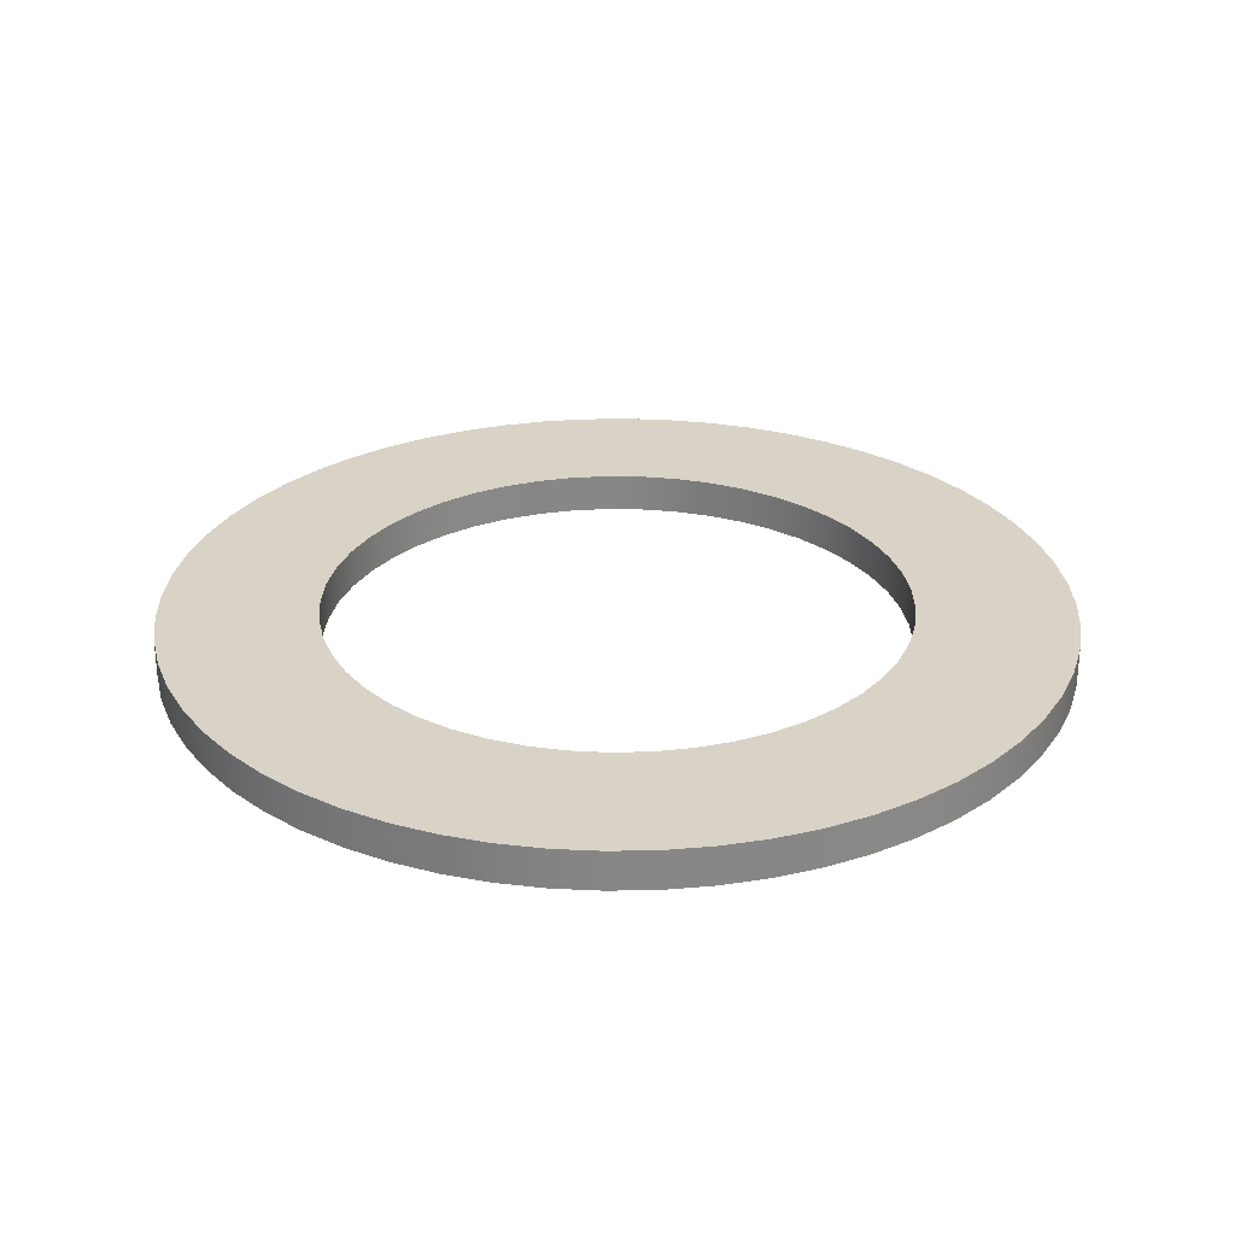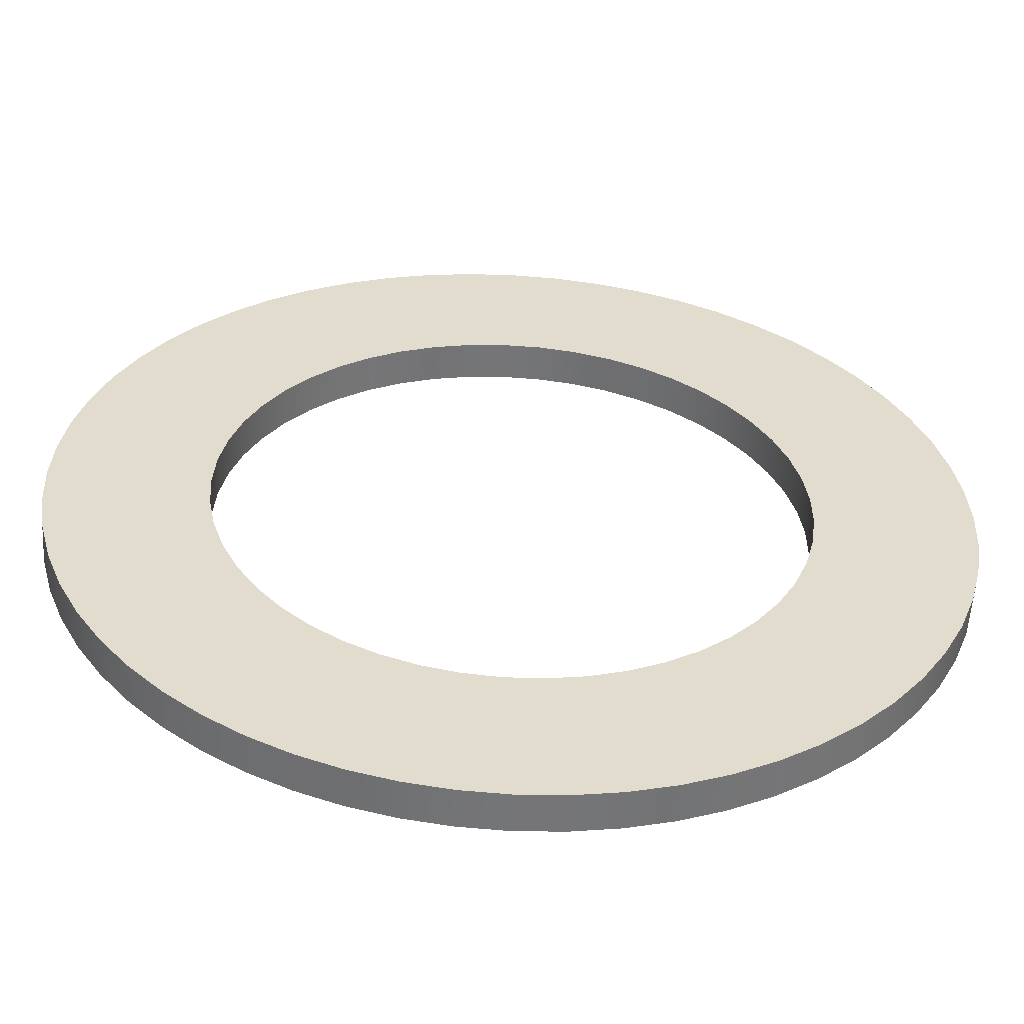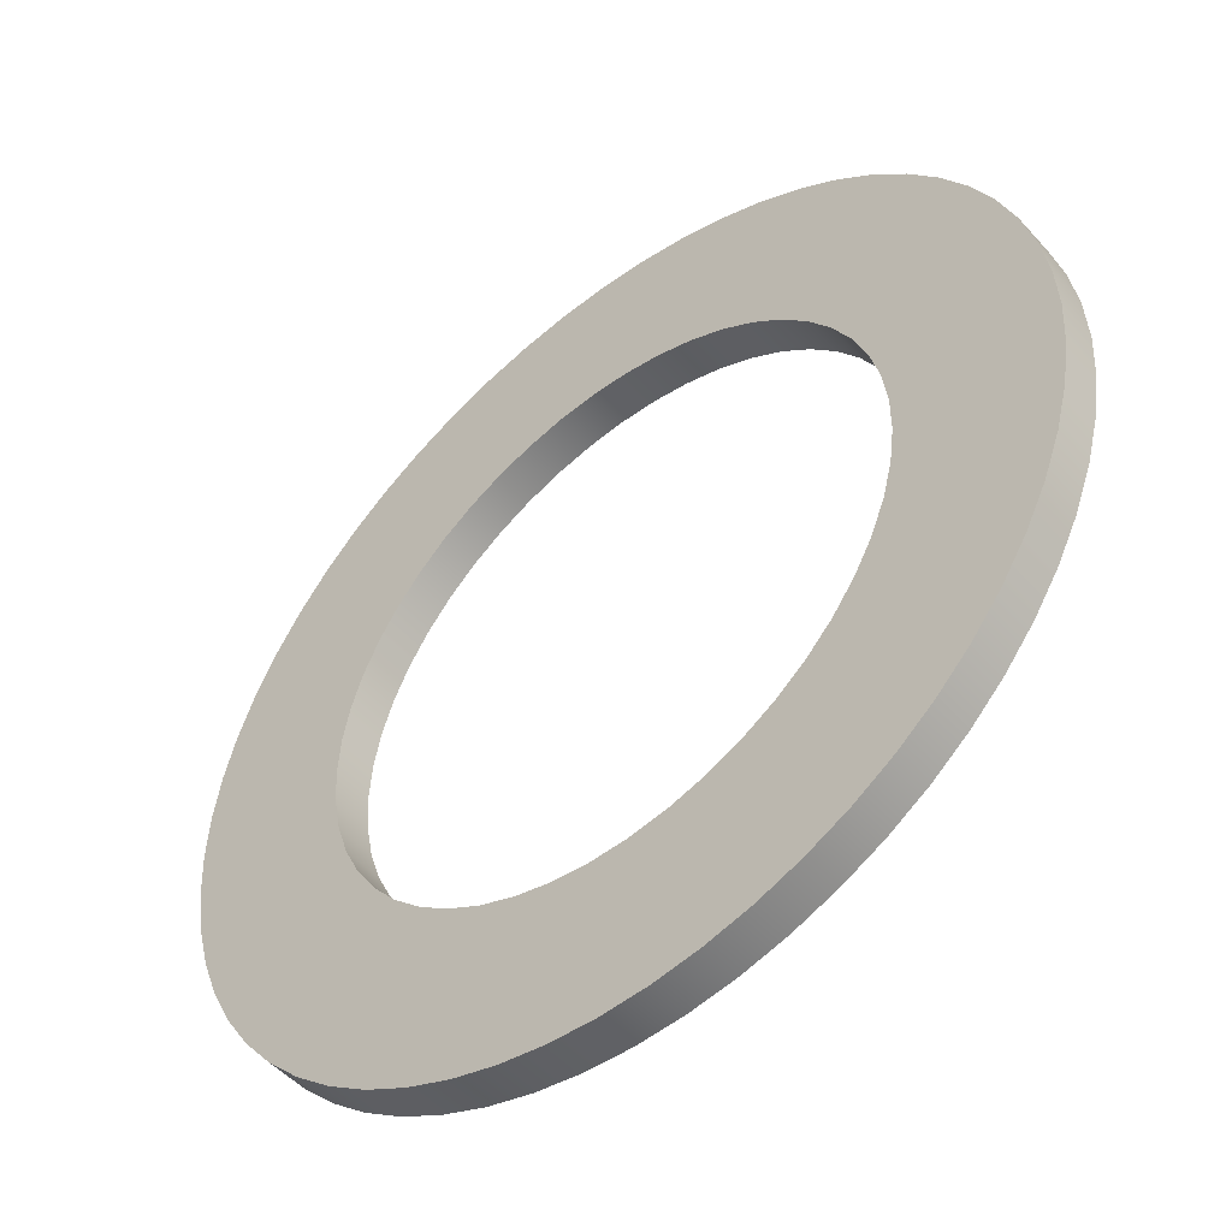
<metadata>
{"format":"obj","ext":"obj","renderer":"f3d","projection":"perspective","resolution":1024,"background":"white","views":[{"elev":27.8,"azim":-88.7,"up":"+Y"},{"elev":-56.5,"azim":-3.4,"up":"+Z"},{"elev":-49.9,"azim":40.0,"up":"+Z"}]}
</metadata>
<code>
v -2.767 0.932 -1.351
v -2.766 0.932 -1.369
v -2.763 0.932 -1.385
v -2.757 0.932 -1.402
v -2.75 0.932 -1.417
v -2.741 0.932 -1.431
v -2.73 0.932 -1.444
v -2.717 0.932 -1.456
v -2.703 0.932 -1.466
v -2.688 0.932 -1.474
v -2.671 0.932 -1.48
v -2.655 0.932 -1.483
v -2.638 0.932 -1.485
v -2.621 0.932 -1.485
v -2.604 0.932 -1.482
v -2.587 0.932 -1.477
v -2.572 0.932 -1.47
v -2.557 0.932 -1.461
v -2.543 0.932 -1.45
v -2.532 0.932 -1.438
v -2.521 0.932 -1.424
v -2.513 0.932 -1.409
v -2.506 0.932 -1.394
v -2.502 0.932 -1.377
v -2.5 0.932 -1.36
v -2.5 0.932 -1.343
v -2.502 0.932 -1.326
v -2.506 0.932 -1.309
v -2.513 0.932 -1.293
v -2.521 0.932 -1.278
v -2.532 0.932 -1.265
v -2.543 0.932 -1.252
v -2.557 0.932 -1.242
v -2.572 0.932 -1.233
v -2.587 0.932 -1.226
v -2.604 0.932 -1.221
v -2.621 0.932 -1.218
v -2.638 0.932 -1.218
v -2.655 0.932 -1.219
v -2.671 0.932 -1.223
v -2.688 0.932 -1.229
v -2.703 0.932 -1.237
v -2.717 0.932 -1.247
v -2.73 0.932 -1.258
v -2.741 0.932 -1.271
v -2.75 0.932 -1.286
v -2.757 0.932 -1.301
v -2.763 0.932 -1.317
v -2.766 0.932 -1.334
v -2.767 0.95 -1.351
v -2.766 0.95 -1.334
v -2.763 0.95 -1.317
v -2.757 0.95 -1.301
v -2.75 0.95 -1.286
v -2.741 0.95 -1.271
v -2.73 0.95 -1.258
v -2.717 0.95 -1.247
v -2.703 0.95 -1.237
v -2.688 0.95 -1.229
v -2.671 0.95 -1.223
v -2.655 0.95 -1.219
v -2.638 0.95 -1.218
v -2.621 0.95 -1.218
v -2.604 0.95 -1.221
v -2.587 0.95 -1.226
v -2.572 0.95 -1.233
v -2.557 0.95 -1.242
v -2.543 0.95 -1.252
v -2.532 0.95 -1.265
v -2.521 0.95 -1.278
v -2.513 0.95 -1.293
v -2.506 0.95 -1.309
v -2.502 0.95 -1.326
v -2.5 0.95 -1.343
v -2.5 0.95 -1.36
v -2.502 0.95 -1.377
v -2.506 0.95 -1.394
v -2.513 0.95 -1.409
v -2.521 0.95 -1.424
v -2.532 0.95 -1.438
v -2.543 0.95 -1.45
v -2.557 0.95 -1.461
v -2.572 0.95 -1.47
v -2.587 0.95 -1.477
v -2.604 0.95 -1.482
v -2.621 0.95 -1.485
v -2.638 0.95 -1.485
v -2.655 0.95 -1.483
v -2.671 0.95 -1.48
v -2.688 0.95 -1.474
v -2.703 0.95 -1.466
v -2.717 0.95 -1.456
v -2.73 0.95 -1.444
v -2.741 0.95 -1.431
v -2.75 0.95 -1.417
v -2.757 0.95 -1.402
v -2.763 0.95 -1.385
v -2.766 0.95 -1.369
v -2.767 0.932 -1.351
v -2.767 0.95 -1.351
v -2.84 0.932 -1.351
v -2.838 0.932 -1.33
v -2.835 0.932 -1.309
v -2.829 0.932 -1.288
v -2.822 0.932 -1.268
v -2.812 0.932 -1.248
v -2.8 0.932 -1.23
v -2.787 0.932 -1.213
v -2.771 0.932 -1.198
v -2.755 0.932 -1.185
v -2.737 0.932 -1.173
v -2.717 0.932 -1.163
v -2.697 0.932 -1.155
v -2.676 0.932 -1.15
v -2.655 0.932 -1.146
v -2.633 0.932 -1.145
v -2.612 0.932 -1.146
v -2.591 0.932 -1.15
v -2.57 0.932 -1.155
v -2.55 0.932 -1.163
v -2.53 0.932 -1.173
v -2.512 0.932 -1.185
v -2.495 0.932 -1.198
v -2.48 0.932 -1.213
v -2.467 0.932 -1.23
v -2.455 0.932 -1.248
v -2.445 0.932 -1.268
v -2.437 0.932 -1.288
v -2.432 0.932 -1.309
v -2.428 0.932 -1.33
v -2.427 0.932 -1.351
v -2.428 0.932 -1.373
v -2.432 0.932 -1.394
v -2.437 0.932 -1.415
v -2.445 0.932 -1.435
v -2.455 0.932 -1.455
v -2.467 0.932 -1.473
v -2.48 0.932 -1.489
v -2.495 0.932 -1.505
v -2.512 0.932 -1.518
v -2.53 0.932 -1.53
v -2.55 0.932 -1.54
v -2.57 0.932 -1.548
v -2.591 0.932 -1.553
v -2.612 0.932 -1.556
v -2.633 0.932 -1.558
v -2.655 0.932 -1.556
v -2.676 0.932 -1.553
v -2.697 0.932 -1.548
v -2.717 0.932 -1.54
v -2.737 0.932 -1.53
v -2.755 0.932 -1.518
v -2.771 0.932 -1.505
v -2.787 0.932 -1.489
v -2.8 0.932 -1.473
v -2.812 0.932 -1.455
v -2.822 0.932 -1.435
v -2.829 0.932 -1.415
v -2.835 0.932 -1.394
v -2.838 0.932 -1.373
v -2.84 0.95 -1.351
v -2.838 0.95 -1.373
v -2.835 0.95 -1.394
v -2.829 0.95 -1.415
v -2.822 0.95 -1.435
v -2.812 0.95 -1.455
v -2.8 0.95 -1.473
v -2.787 0.95 -1.489
v -2.771 0.95 -1.505
v -2.755 0.95 -1.518
v -2.737 0.95 -1.53
v -2.717 0.95 -1.54
v -2.697 0.95 -1.548
v -2.676 0.95 -1.553
v -2.655 0.95 -1.556
v -2.633 0.95 -1.558
v -2.612 0.95 -1.556
v -2.591 0.95 -1.553
v -2.57 0.95 -1.548
v -2.55 0.95 -1.54
v -2.53 0.95 -1.53
v -2.512 0.95 -1.518
v -2.495 0.95 -1.505
v -2.48 0.95 -1.489
v -2.467 0.95 -1.473
v -2.455 0.95 -1.455
v -2.445 0.95 -1.435
v -2.437 0.95 -1.415
v -2.432 0.95 -1.394
v -2.428 0.95 -1.373
v -2.427 0.95 -1.351
v -2.428 0.95 -1.33
v -2.432 0.95 -1.309
v -2.437 0.95 -1.288
v -2.445 0.95 -1.268
v -2.455 0.95 -1.248
v -2.467 0.95 -1.23
v -2.48 0.95 -1.213
v -2.495 0.95 -1.198
v -2.512 0.95 -1.185
v -2.53 0.95 -1.173
v -2.55 0.95 -1.163
v -2.57 0.95 -1.155
v -2.591 0.95 -1.15
v -2.612 0.95 -1.146
v -2.633 0.95 -1.145
v -2.655 0.95 -1.146
v -2.676 0.95 -1.15
v -2.697 0.95 -1.155
v -2.717 0.95 -1.163
v -2.737 0.95 -1.173
v -2.755 0.95 -1.185
v -2.771 0.95 -1.198
v -2.787 0.95 -1.213
v -2.8 0.95 -1.23
v -2.812 0.95 -1.248
v -2.822 0.95 -1.268
v -2.829 0.95 -1.288
v -2.835 0.95 -1.309
v -2.838 0.95 -1.33
v -2.84 0.95 -1.351
v -2.84 0.932 -1.351
v -2.767 0.932 -1.351
v -2.766 0.932 -1.334
v -2.763 0.932 -1.317
v -2.757 0.932 -1.301
v -2.75 0.932 -1.286
v -2.741 0.932 -1.271
v -2.73 0.932 -1.258
v -2.717 0.932 -1.247
v -2.703 0.932 -1.237
v -2.688 0.932 -1.229
v -2.671 0.932 -1.223
v -2.655 0.932 -1.219
v -2.638 0.932 -1.218
v -2.621 0.932 -1.218
v -2.604 0.932 -1.221
v -2.587 0.932 -1.226
v -2.572 0.932 -1.233
v -2.557 0.932 -1.242
v -2.543 0.932 -1.252
v -2.532 0.932 -1.265
v -2.521 0.932 -1.278
v -2.513 0.932 -1.293
v -2.506 0.932 -1.309
v -2.502 0.932 -1.326
v -2.5 0.932 -1.343
v -2.5 0.932 -1.36
v -2.502 0.932 -1.377
v -2.506 0.932 -1.394
v -2.513 0.932 -1.409
v -2.521 0.932 -1.424
v -2.532 0.932 -1.438
v -2.543 0.932 -1.45
v -2.557 0.932 -1.461
v -2.572 0.932 -1.47
v -2.587 0.932 -1.477
v -2.604 0.932 -1.482
v -2.621 0.932 -1.485
v -2.638 0.932 -1.485
v -2.655 0.932 -1.483
v -2.671 0.932 -1.48
v -2.688 0.932 -1.474
v -2.703 0.932 -1.466
v -2.717 0.932 -1.456
v -2.73 0.932 -1.444
v -2.741 0.932 -1.431
v -2.75 0.932 -1.417
v -2.757 0.932 -1.402
v -2.763 0.932 -1.385
v -2.766 0.932 -1.369
v -2.84 0.932 -1.351
v -2.838 0.932 -1.373
v -2.835 0.932 -1.394
v -2.829 0.932 -1.415
v -2.822 0.932 -1.435
v -2.812 0.932 -1.455
v -2.8 0.932 -1.473
v -2.787 0.932 -1.489
v -2.771 0.932 -1.505
v -2.755 0.932 -1.518
v -2.737 0.932 -1.53
v -2.717 0.932 -1.54
v -2.697 0.932 -1.548
v -2.676 0.932 -1.553
v -2.655 0.932 -1.556
v -2.633 0.932 -1.558
v -2.612 0.932 -1.556
v -2.591 0.932 -1.553
v -2.57 0.932 -1.548
v -2.55 0.932 -1.54
v -2.53 0.932 -1.53
v -2.512 0.932 -1.518
v -2.495 0.932 -1.505
v -2.48 0.932 -1.489
v -2.467 0.932 -1.473
v -2.455 0.932 -1.455
v -2.445 0.932 -1.435
v -2.437 0.932 -1.415
v -2.432 0.932 -1.394
v -2.428 0.932 -1.373
v -2.427 0.932 -1.351
v -2.428 0.932 -1.33
v -2.432 0.932 -1.309
v -2.437 0.932 -1.288
v -2.445 0.932 -1.268
v -2.455 0.932 -1.248
v -2.467 0.932 -1.23
v -2.48 0.932 -1.213
v -2.495 0.932 -1.198
v -2.512 0.932 -1.185
v -2.53 0.932 -1.173
v -2.55 0.932 -1.163
v -2.57 0.932 -1.155
v -2.591 0.932 -1.15
v -2.612 0.932 -1.146
v -2.633 0.932 -1.145
v -2.655 0.932 -1.146
v -2.676 0.932 -1.15
v -2.697 0.932 -1.155
v -2.717 0.932 -1.163
v -2.737 0.932 -1.173
v -2.755 0.932 -1.185
v -2.771 0.932 -1.198
v -2.787 0.932 -1.213
v -2.8 0.932 -1.23
v -2.812 0.932 -1.248
v -2.822 0.932 -1.268
v -2.829 0.932 -1.288
v -2.835 0.932 -1.309
v -2.838 0.932 -1.33
v -2.767 0.95 -1.351
v -2.766 0.95 -1.369
v -2.763 0.95 -1.385
v -2.757 0.95 -1.402
v -2.75 0.95 -1.417
v -2.741 0.95 -1.431
v -2.73 0.95 -1.444
v -2.717 0.95 -1.456
v -2.703 0.95 -1.466
v -2.688 0.95 -1.474
v -2.671 0.95 -1.48
v -2.655 0.95 -1.483
v -2.638 0.95 -1.485
v -2.621 0.95 -1.485
v -2.604 0.95 -1.482
v -2.587 0.95 -1.477
v -2.572 0.95 -1.47
v -2.557 0.95 -1.461
v -2.543 0.95 -1.45
v -2.532 0.95 -1.438
v -2.521 0.95 -1.424
v -2.513 0.95 -1.409
v -2.506 0.95 -1.394
v -2.502 0.95 -1.377
v -2.5 0.95 -1.36
v -2.5 0.95 -1.343
v -2.502 0.95 -1.326
v -2.506 0.95 -1.309
v -2.513 0.95 -1.293
v -2.521 0.95 -1.278
v -2.532 0.95 -1.265
v -2.543 0.95 -1.252
v -2.557 0.95 -1.242
v -2.572 0.95 -1.233
v -2.587 0.95 -1.226
v -2.604 0.95 -1.221
v -2.621 0.95 -1.218
v -2.638 0.95 -1.218
v -2.655 0.95 -1.219
v -2.671 0.95 -1.223
v -2.688 0.95 -1.229
v -2.703 0.95 -1.237
v -2.717 0.95 -1.247
v -2.73 0.95 -1.258
v -2.741 0.95 -1.271
v -2.75 0.95 -1.286
v -2.757 0.95 -1.301
v -2.763 0.95 -1.317
v -2.766 0.95 -1.334
v -2.84 0.95 -1.351
v -2.838 0.95 -1.33
v -2.835 0.95 -1.309
v -2.829 0.95 -1.288
v -2.822 0.95 -1.268
v -2.812 0.95 -1.248
v -2.8 0.95 -1.23
v -2.787 0.95 -1.213
v -2.771 0.95 -1.198
v -2.755 0.95 -1.185
v -2.737 0.95 -1.173
v -2.717 0.95 -1.163
v -2.697 0.95 -1.155
v -2.676 0.95 -1.15
v -2.655 0.95 -1.146
v -2.633 0.95 -1.145
v -2.612 0.95 -1.146
v -2.591 0.95 -1.15
v -2.57 0.95 -1.155
v -2.55 0.95 -1.163
v -2.53 0.95 -1.173
v -2.512 0.95 -1.185
v -2.495 0.95 -1.198
v -2.48 0.95 -1.213
v -2.467 0.95 -1.23
v -2.455 0.95 -1.248
v -2.445 0.95 -1.268
v -2.437 0.95 -1.288
v -2.432 0.95 -1.309
v -2.428 0.95 -1.33
v -2.427 0.95 -1.351
v -2.428 0.95 -1.373
v -2.432 0.95 -1.394
v -2.437 0.95 -1.415
v -2.445 0.95 -1.435
v -2.455 0.95 -1.455
v -2.467 0.95 -1.473
v -2.48 0.95 -1.489
v -2.495 0.95 -1.505
v -2.512 0.95 -1.518
v -2.53 0.95 -1.53
v -2.55 0.95 -1.54
v -2.57 0.95 -1.548
v -2.591 0.95 -1.553
v -2.612 0.95 -1.556
v -2.633 0.95 -1.558
v -2.655 0.95 -1.556
v -2.676 0.95 -1.553
v -2.697 0.95 -1.548
v -2.717 0.95 -1.54
v -2.737 0.95 -1.53
v -2.755 0.95 -1.518
v -2.771 0.95 -1.505
v -2.787 0.95 -1.489
v -2.8 0.95 -1.473
v -2.812 0.95 -1.455
v -2.822 0.95 -1.435
v -2.829 0.95 -1.415
v -2.835 0.95 -1.394
v -2.838 0.95 -1.373
g 0de53426-e362-11ea-af83-54bf646e7e1f
f 2 98 1
f 1 98 100
f 99 50 49
f 49 50 51
f 49 51 48
f 48 51 52
f 48 52 47
f 47 52 53
f 47 53 46
f 46 53 54
f 46 54 45
f 45 54 55
f 45 55 44
f 44 55 56
f 44 56 43
f 43 56 57
f 43 57 42
f 42 57 58
f 42 58 41
f 41 58 59
f 41 59 40
f 40 59 60
f 40 60 39
f 39 60 61
f 39 61 38
f 38 61 62
f 38 62 37
f 37 62 63
f 37 63 36
f 36 63 64
f 36 64 35
f 35 64 65
f 35 65 34
f 34 65 66
f 34 66 33
f 33 66 67
f 33 67 32
f 32 67 68
f 32 68 31
f 31 68 69
f 31 69 30
f 30 69 70
f 30 70 29
f 29 70 71
f 29 71 28
f 28 71 72
f 28 72 27
f 27 72 73
f 27 73 26
f 26 73 74
f 26 74 25
f 25 74 75
f 25 75 24
f 24 75 76
f 24 76 23
f 23 76 77
f 23 77 22
f 22 77 78
f 22 78 21
f 21 78 79
f 21 79 20
f 20 79 80
f 20 80 19
f 19 80 81
f 19 81 18
f 18 81 82
f 18 82 17
f 17 82 83
f 17 83 16
f 16 83 84
f 16 84 15
f 15 84 85
f 15 85 14
f 14 85 86
f 14 86 13
f 13 86 87
f 13 87 12
f 12 87 88
f 12 88 11
f 11 88 89
f 11 89 10
f 10 89 90
f 10 90 9
f 9 90 91
f 9 91 8
f 8 91 92
f 8 92 7
f 7 92 93
f 7 93 6
f 6 93 94
f 6 94 5
f 5 94 95
f 5 95 4
f 4 95 96
f 4 96 3
f 3 96 97
f 3 97 2
f 2 97 98
g 0de73012-e362-11ea-9fcb-54bf646e7e1f
f 102 220 101
f 101 220 221
f 222 161 160
f 160 161 162
f 160 162 159
f 159 162 163
f 159 163 158
f 158 163 164
f 158 164 157
f 157 164 165
f 157 165 156
f 156 165 166
f 156 166 155
f 155 166 167
f 155 167 154
f 154 167 168
f 154 168 153
f 153 168 169
f 153 169 152
f 152 169 170
f 152 170 151
f 151 170 171
f 151 171 150
f 150 171 172
f 150 172 149
f 149 172 173
f 149 173 148
f 148 173 174
f 148 174 147
f 147 174 175
f 147 175 146
f 146 175 176
f 146 176 145
f 145 176 177
f 145 177 144
f 144 177 178
f 144 178 143
f 143 178 179
f 143 179 142
f 142 179 180
f 142 180 141
f 141 180 181
f 141 181 140
f 140 181 182
f 140 182 139
f 139 182 183
f 139 183 138
f 138 183 184
f 138 184 137
f 137 184 185
f 137 185 136
f 136 185 186
f 136 186 135
f 135 186 187
f 135 187 134
f 134 187 188
f 134 188 133
f 133 188 189
f 133 189 132
f 132 189 190
f 132 190 131
f 131 190 191
f 131 191 130
f 130 191 192
f 130 192 129
f 129 192 193
f 129 193 128
f 128 193 194
f 128 194 127
f 127 194 195
f 127 195 126
f 126 195 196
f 126 196 125
f 125 196 197
f 125 197 124
f 124 197 198
f 124 198 123
f 123 198 199
f 123 199 122
f 122 199 200
f 122 200 121
f 121 200 201
f 121 201 120
f 120 201 202
f 120 202 119
f 119 202 203
f 119 203 118
f 118 203 204
f 118 204 117
f 117 204 205
f 117 205 116
f 116 205 206
f 116 206 115
f 115 206 207
f 115 207 114
f 114 207 208
f 114 208 113
f 113 208 209
f 113 209 112
f 112 209 210
f 112 210 111
f 111 210 211
f 111 211 110
f 110 211 212
f 110 212 109
f 109 212 213
f 109 213 108
f 108 213 214
f 108 214 107
f 107 214 215
f 107 215 106
f 106 215 216
f 106 216 105
f 105 216 217
f 105 217 104
f 104 217 218
f 104 218 103
f 103 218 219
f 103 219 102
f 102 219 220
g 0de904fe-e362-11ea-b12a-54bf646e7e1f
f 224 331 223
f 223 331 272
f 223 272 273
f 331 224 330
f 330 224 225
f 330 225 329
f 329 225 226
f 329 226 328
f 328 226 227
f 328 227 327
f 327 227 326
f 326 227 228
f 326 228 325
f 325 228 229
f 325 229 324
f 324 229 230
f 324 230 323
f 323 230 231
f 323 231 322
f 322 231 232
f 322 232 321
f 321 232 320
f 320 232 233
f 320 233 319
f 319 233 234
f 319 234 318
f 318 234 235
f 318 235 317
f 317 235 236
f 317 236 316
f 316 236 315
f 315 236 237
f 315 237 314
f 314 237 238
f 314 238 313
f 313 238 239
f 313 239 312
f 312 239 240
f 312 240 311
f 311 240 241
f 311 241 310
f 310 241 309
f 309 241 242
f 309 242 308
f 308 242 243
f 308 243 307
f 307 243 244
f 307 244 306
f 306 244 245
f 306 245 305
f 305 245 304
f 304 245 246
f 304 246 303
f 303 246 247
f 303 247 302
f 302 247 248
f 302 248 301
f 301 248 249
f 301 249 300
f 300 249 250
f 300 250 299
f 299 250 298
f 298 250 251
f 298 251 297
f 297 251 252
f 297 252 296
f 296 252 253
f 296 253 295
f 295 253 254
f 295 254 294
f 294 254 293
f 293 254 255
f 293 255 292
f 292 255 256
f 292 256 291
f 291 256 257
f 291 257 290
f 290 257 258
f 290 258 289
f 289 258 259
f 289 259 288
f 288 259 287
f 287 259 260
f 287 260 286
f 286 260 261
f 286 261 285
f 285 261 262
f 285 262 284
f 284 262 263
f 284 263 283
f 283 263 282
f 282 263 264
f 282 264 281
f 281 264 265
f 281 265 280
f 280 265 266
f 280 266 279
f 279 266 267
f 279 267 278
f 278 267 268
f 278 268 277
f 277 268 276
f 276 268 269
f 276 269 275
f 275 269 270
f 275 270 274
f 274 270 271
f 274 271 273
f 273 271 223
g 0dead9d4-e362-11ea-9db3-54bf646e7e1f
f 333 440 332
f 332 440 381
f 332 381 382
f 440 333 439
f 439 333 334
f 439 334 438
f 438 334 335
f 438 335 437
f 437 335 336
f 437 336 436
f 436 336 435
f 435 336 337
f 435 337 434
f 434 337 338
f 434 338 433
f 433 338 339
f 433 339 432
f 432 339 340
f 432 340 431
f 431 340 341
f 431 341 430
f 430 341 429
f 429 341 342
f 429 342 428
f 428 342 343
f 428 343 427
f 427 343 344
f 427 344 426
f 426 344 345
f 426 345 425
f 425 345 424
f 424 345 346
f 424 346 423
f 423 346 347
f 423 347 422
f 422 347 348
f 422 348 421
f 421 348 349
f 421 349 420
f 420 349 350
f 420 350 419
f 419 350 418
f 418 350 351
f 418 351 417
f 417 351 352
f 417 352 416
f 416 352 353
f 416 353 415
f 415 353 354
f 415 354 414
f 414 354 413
f 413 354 355
f 413 355 412
f 412 355 356
f 412 356 411
f 411 356 357
f 411 357 410
f 410 357 358
f 410 358 409
f 409 358 359
f 409 359 408
f 408 359 407
f 407 359 360
f 407 360 406
f 406 360 361
f 406 361 405
f 405 361 362
f 405 362 404
f 404 362 363
f 404 363 403
f 403 363 402
f 402 363 364
f 402 364 401
f 401 364 365
f 401 365 400
f 400 365 366
f 400 366 399
f 399 366 367
f 399 367 398
f 398 367 368
f 398 368 397
f 397 368 396
f 396 368 369
f 396 369 395
f 395 369 370
f 395 370 394
f 394 370 371
f 394 371 393
f 393 371 372
f 393 372 392
f 392 372 391
f 391 372 373
f 391 373 390
f 390 373 374
f 390 374 389
f 389 374 375
f 389 375 388
f 388 375 376
f 388 376 387
f 387 376 377
f 387 377 386
f 386 377 385
f 385 377 378
f 385 378 384
f 384 378 379
f 384 379 383
f 383 379 380
f 383 380 382
f 382 380 332

</code>
